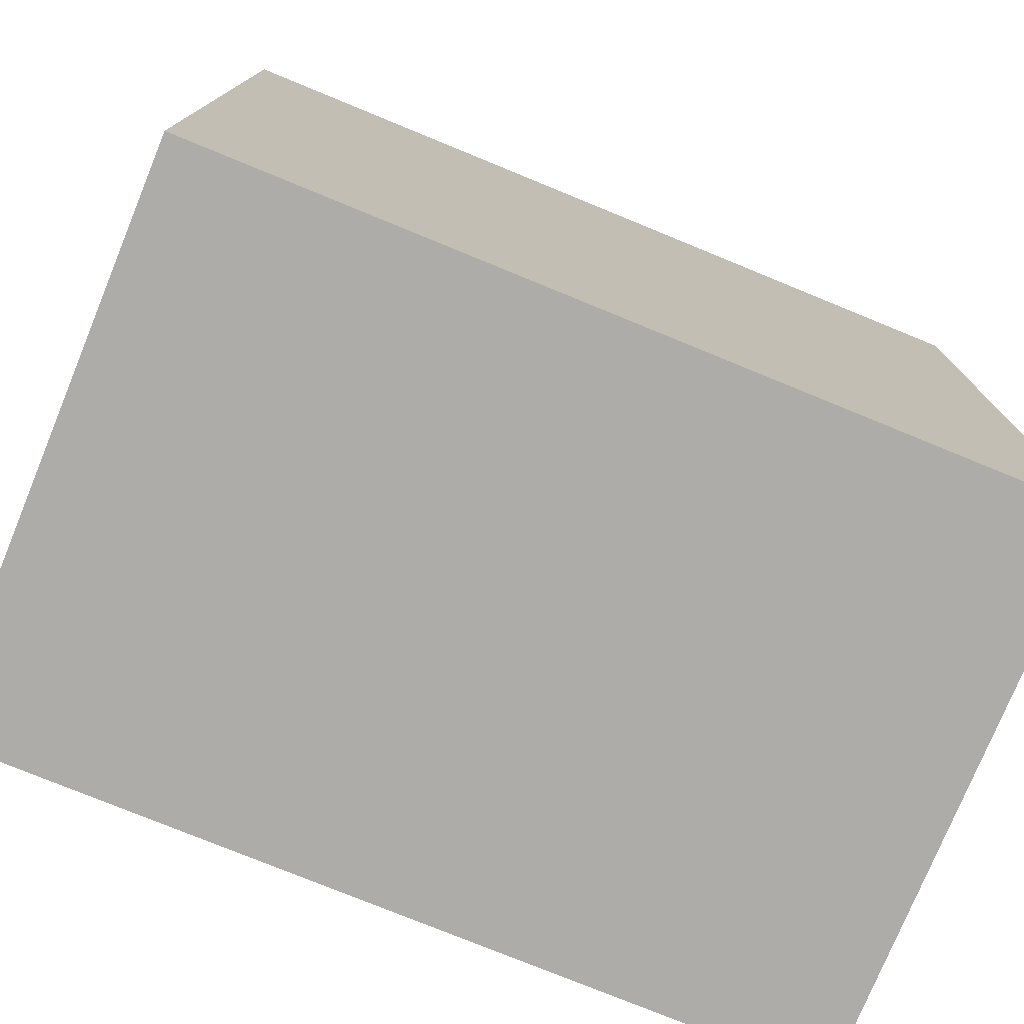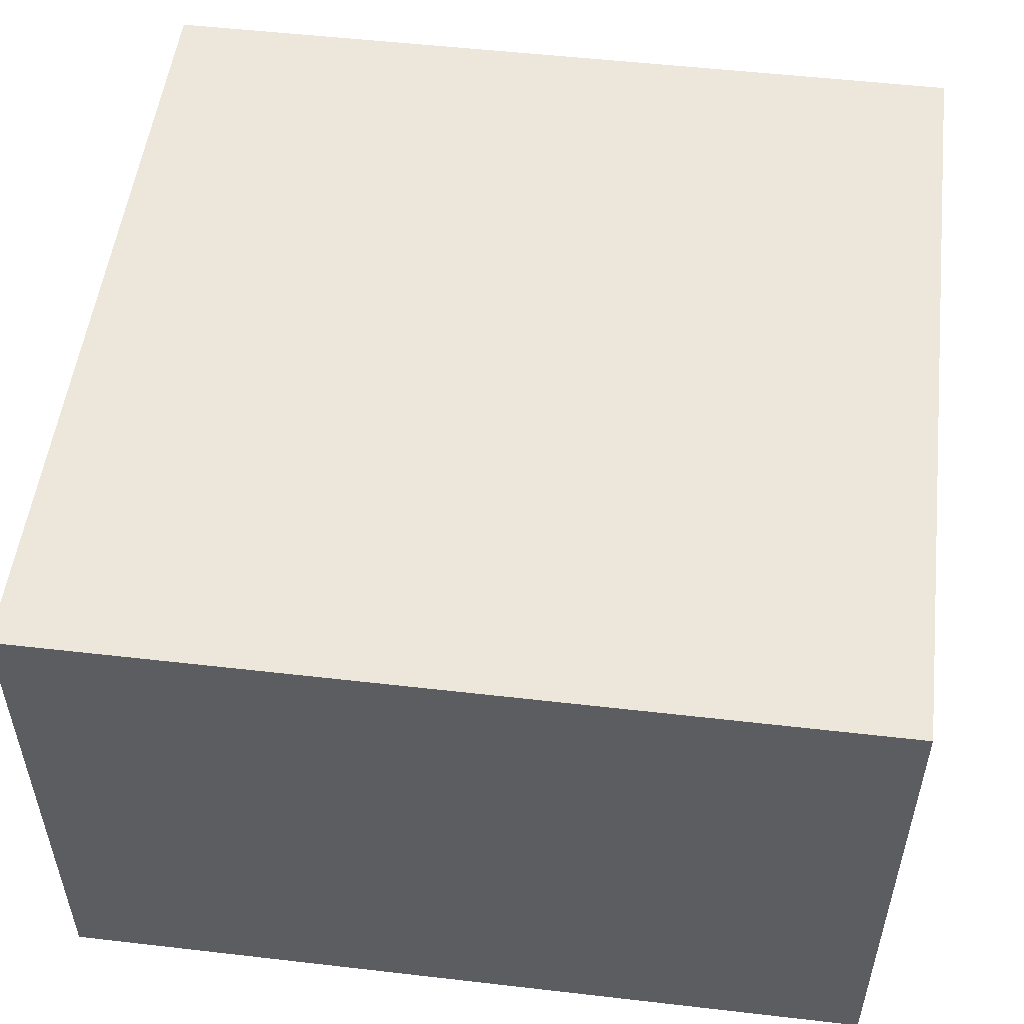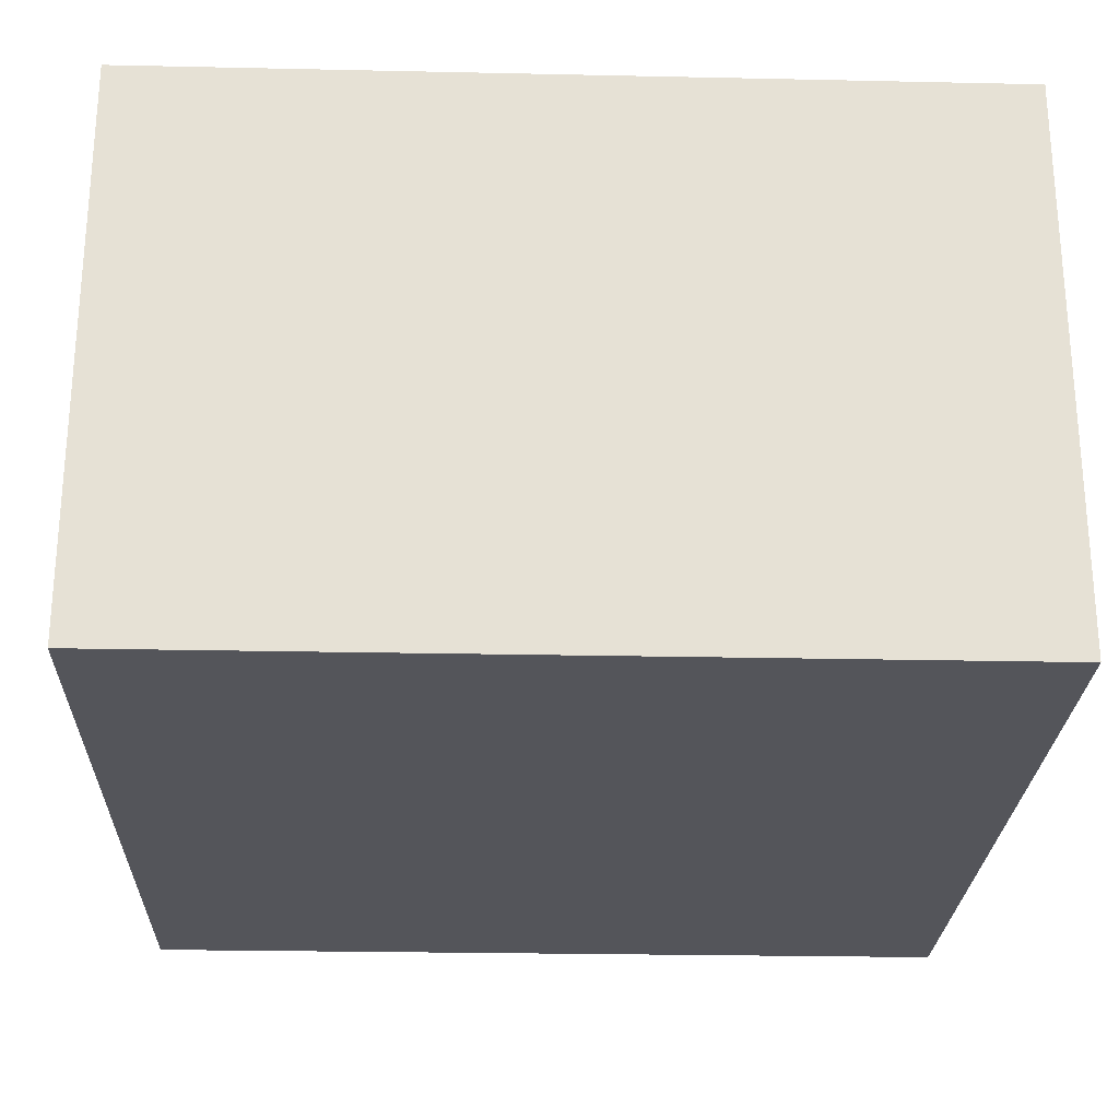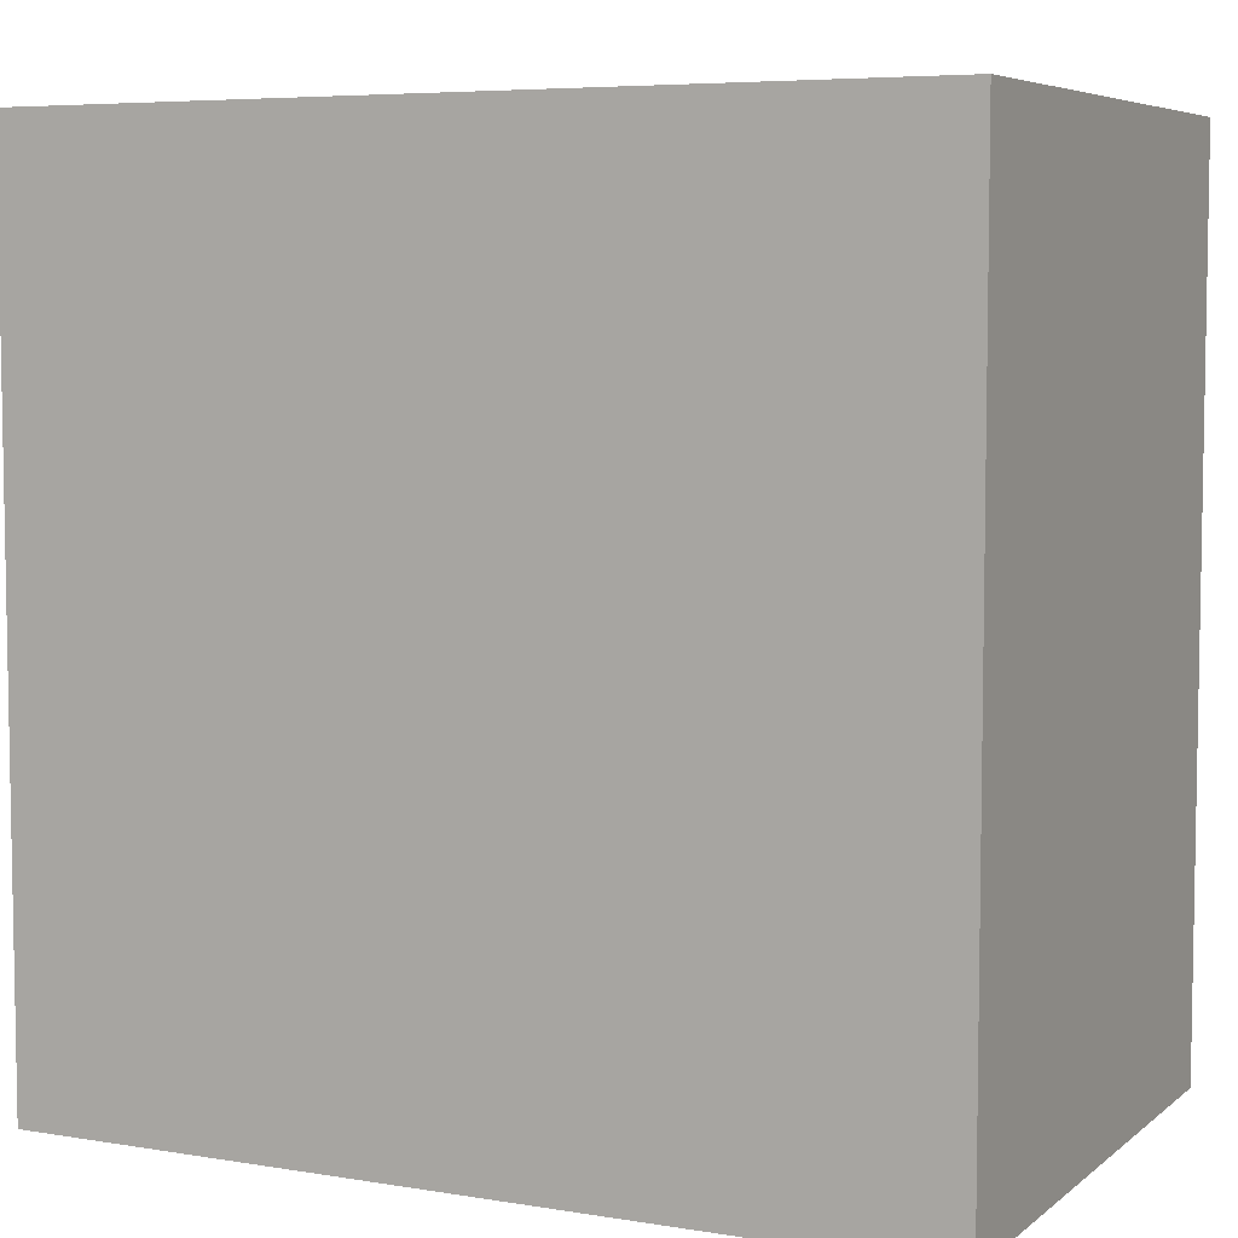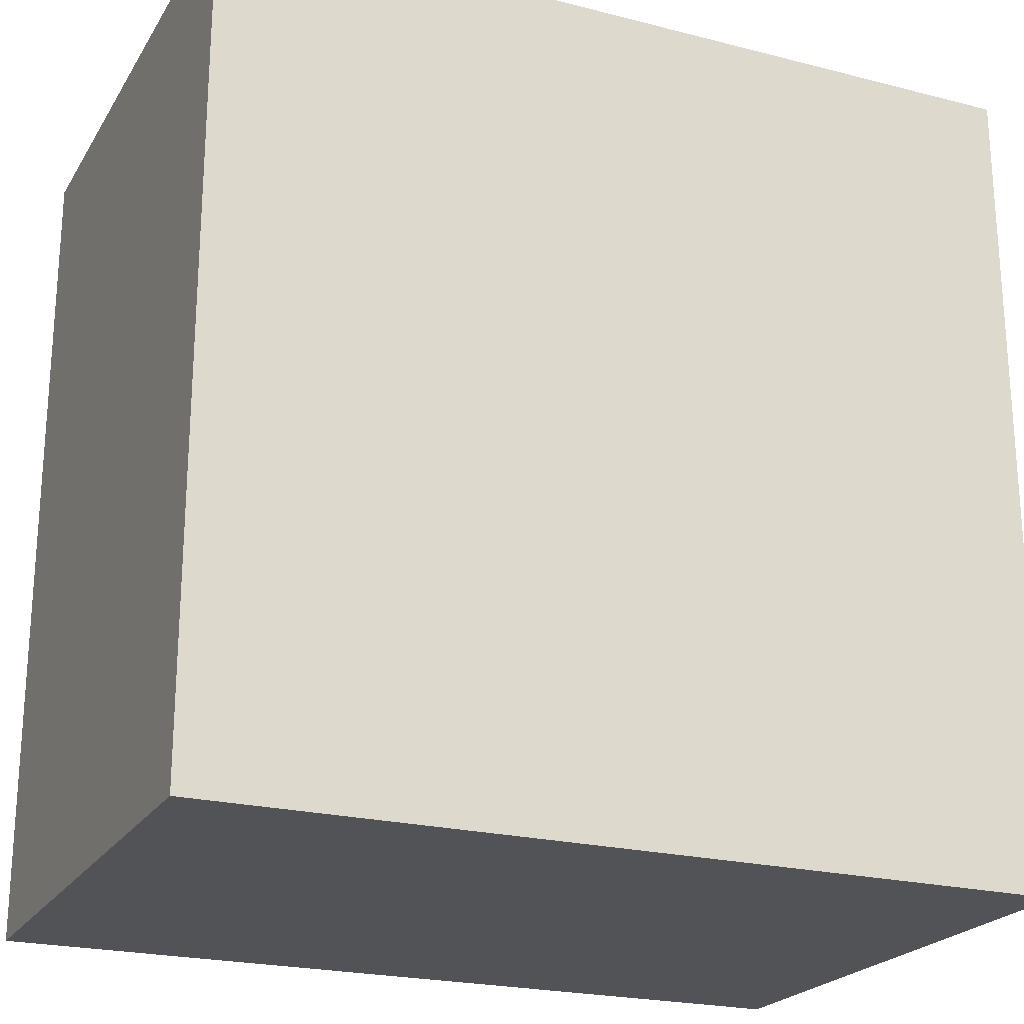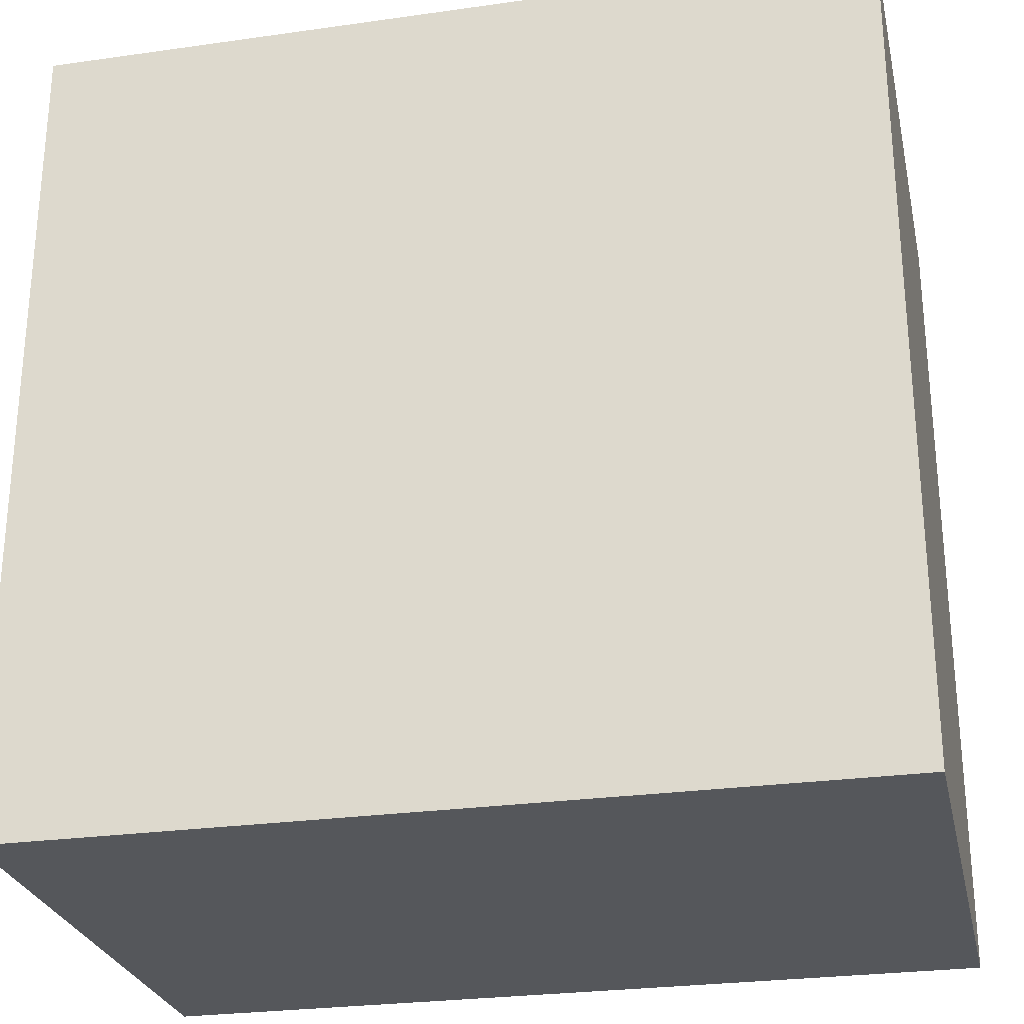
<metadata>
{"format":"obj","ext":"obj","renderer":"f3d","projection":"perspective","resolution":1024,"background":"white","views":[{"elev":-76.6,"azim":157.7,"up":"+Y"},{"elev":52.2,"azim":97.1,"up":"+Z"},{"elev":-25.0,"azim":88.0,"up":"+Z"},{"elev":6.1,"azim":26.2,"up":"+Y"},{"elev":-22.5,"azim":-23.8,"up":"+Y"},{"elev":-26.9,"azim":-167.6,"up":"+Y"}]}
</metadata>
<code>
o Cube.338_Door
v -1.5 0 1
v -1.5 3 1
v 1.5 0 1
v 1.5 3 1
v 0 0 1
v 0 3 1
v -1.5 1.5 1
v 1.5 1.5 1
v 0 1.5 1
v 0 2.812 1
v -1.254 1.5 1
v 0 0.2458 1
v -1.254 2.754 1
v -1.254 0.2458 1
v 1.312 1.5 1
v 1.254 2.754 1
v 1.254 0.2458 1
v 0 2.754 1
v -1.312 2.812 1
v 0 0.1875 1
v -1.312 0.1875 1
v -1.312 1.5 1
v 1.312 2.812 1
v 1.312 0.1875 1
v 1.254 1.5 1
v -1.5 0 -1
v -1.5 3 -1
v 1.5 0 -1
v 1.5 3 -1
v 0 0 -1
v 0 3 -1
v -1.5 1.5 -1
v 1.5 1.5 -1
v 0 1.5 -1
v 0 2.812 -1
v -1.254 1.5 -1
v 0 0.2458 -1
v -1.254 2.754 -1
v -1.254 0.2458 -1
v 1.312 1.5 -1
v 1.254 2.754 -1
v 1.254 0.2458 -1
v 0 2.754 -1
v -1.312 2.812 -1
v 0 0.1875 -1
v -1.312 0.1875 -1
v -1.312 1.5 -1
v 1.312 2.812 -1
v 1.312 0.1875 -1
v 1.254 1.5 -1
v 1.5 3 0.8
v 0 3 0.8
v -1.5 3 0.8
v -1.5 1.5 0.8
v -1.5 0 0.8
v 0 0 0.8
v 1.5 0 0.8
v 1.5 1.5 0.8
v 1.5 3 -0.8
v 0 3 -0.8
v -1.5 3 -0.8
v -1.5 1.5 -0.8
v -1.5 0 -0.8
v 0 0 -0.8
v 1.5 0 -0.8
v 1.5 1.5 -0.8
f 9 18 13 11
f 5 20 21 1
f 6 2 19 10
f 22 19 2 7
f 22 7 1 21
f 9 11 14 12
f 6 10 23 4
f 18 9 25 16
f 9 12 17 25
f 20 5 3 24
f 8 15 24 3
f 8 4 23 15
f 13 18 10 19
f 12 14 21 20
f 14 11 22 21
f 11 13 19 22
f 18 16 23 10
f 17 12 20 24
f 25 17 24 15
f 16 25 15 23
f 34 36 38 43
f 30 26 46 45
f 31 35 44 27
f 47 32 27 44
f 47 46 26 32
f 34 37 39 36
f 31 29 48 35
f 43 41 50 34
f 34 50 42 37
f 45 49 28 30
f 33 28 49 40
f 33 40 48 29
f 38 44 35 43
f 37 45 46 39
f 39 46 47 36
f 36 47 44 38
f 43 35 48 41
f 42 49 45 37
f 50 40 49 42
f 41 48 40 50
f 60 59 29 31
f 61 60 31 27
f 61 27 32 62
f 62 32 26 63
f 64 63 26 30
f 65 64 30 28
f 65 28 33 66
f 66 33 29 59
f 8 58 51 4
f 3 57 58 8
f 3 5 56 57
f 5 1 55 56
f 7 54 55 1
f 2 53 54 7
f 2 6 52 53
f 6 4 51 52
f 58 66 59 51
f 57 65 66 58
f 57 56 64 65
f 56 55 63 64
f 54 62 63 55
f 53 61 62 54
f 53 52 60 61
f 52 51 59 60

</code>
